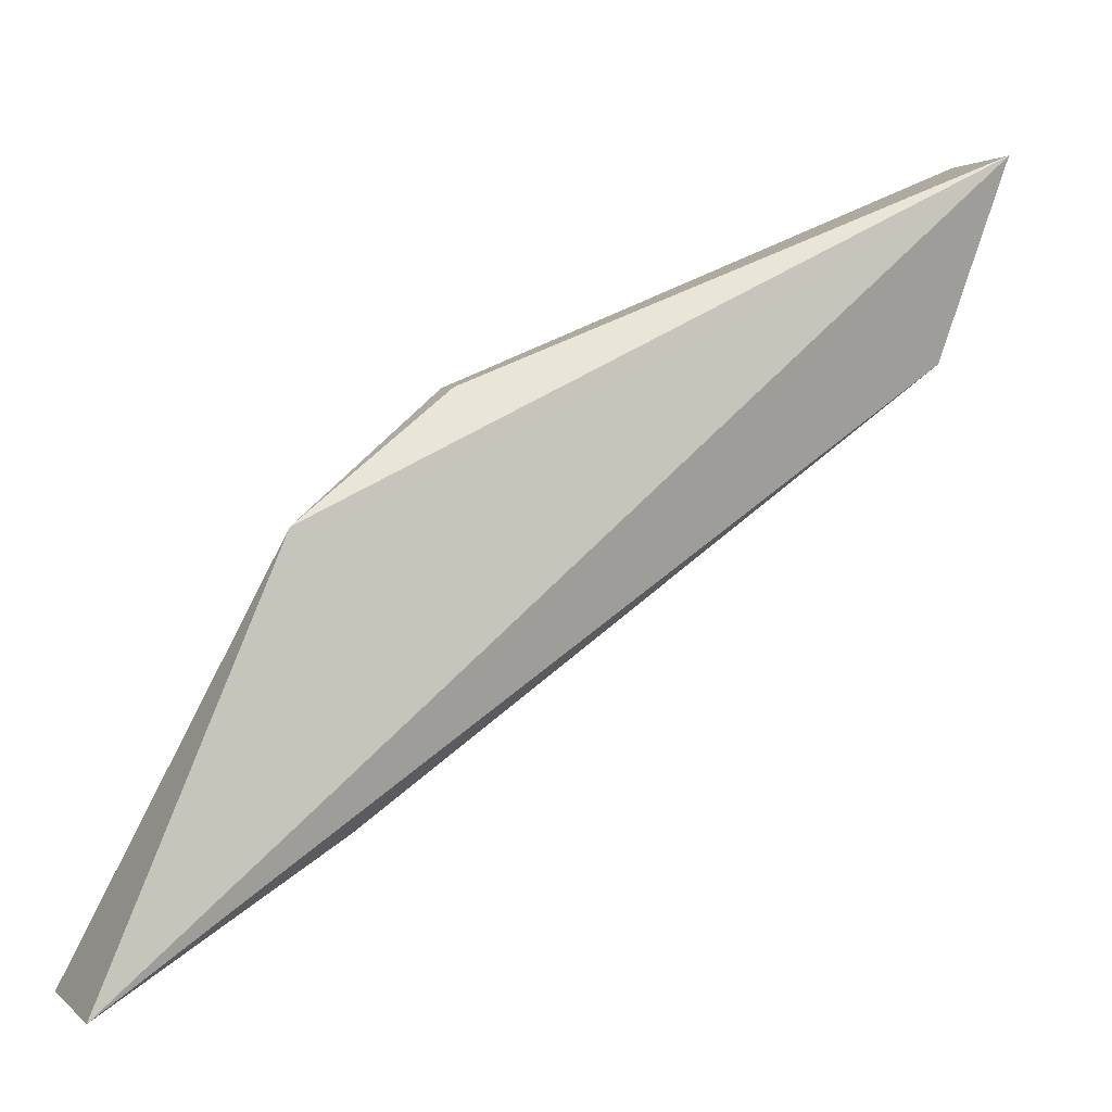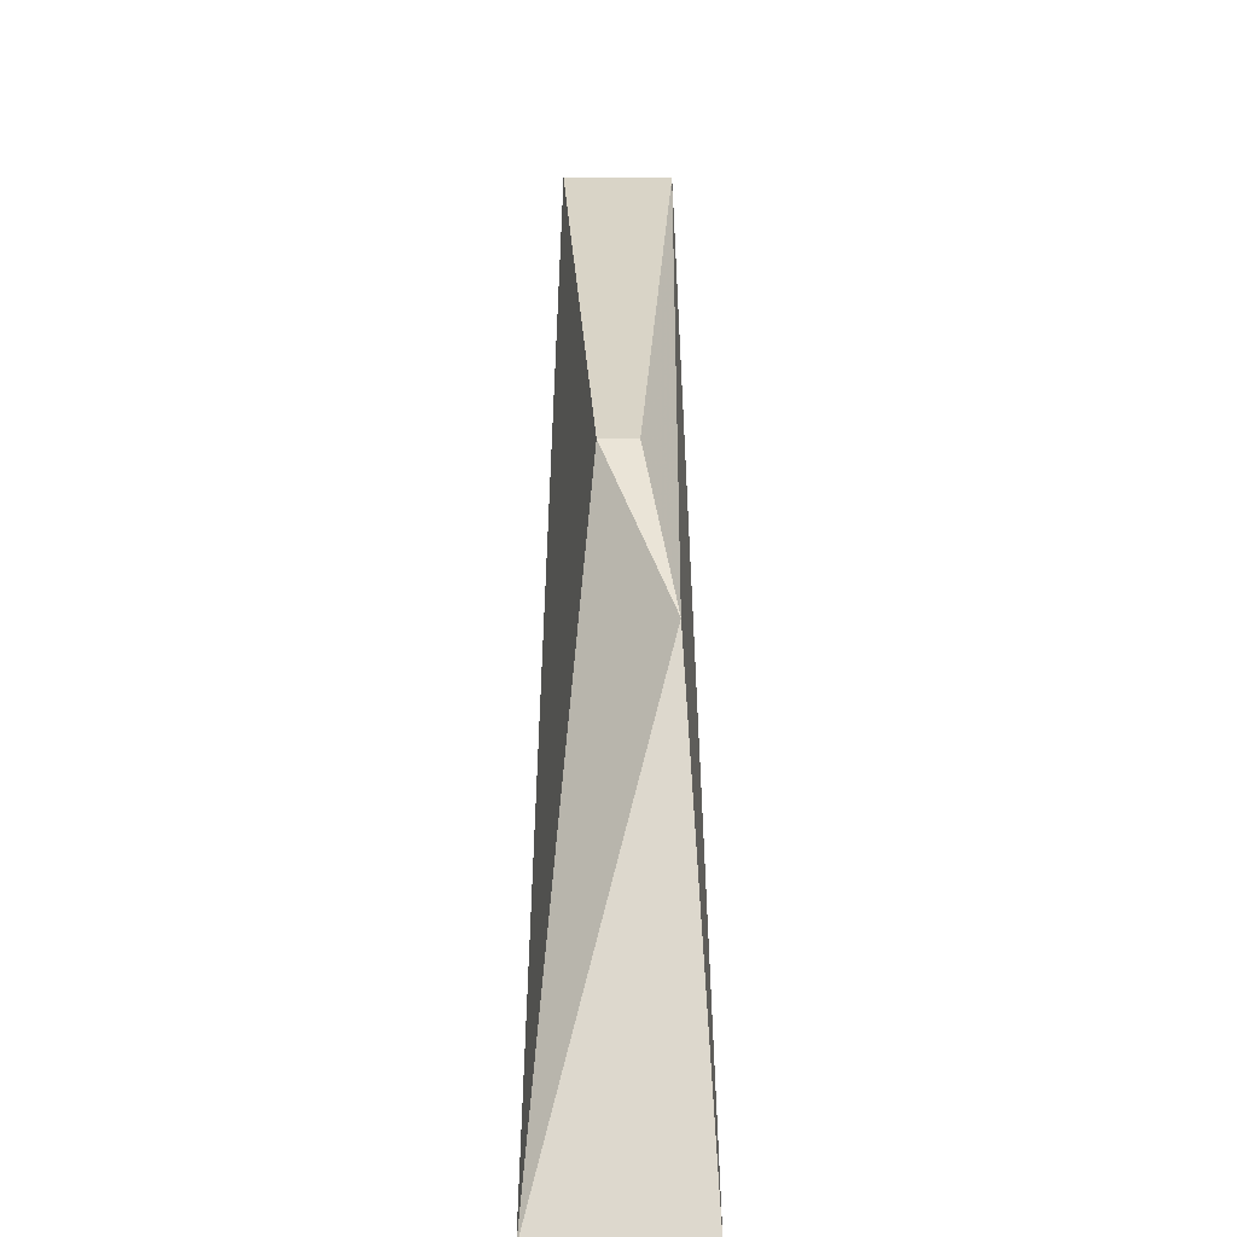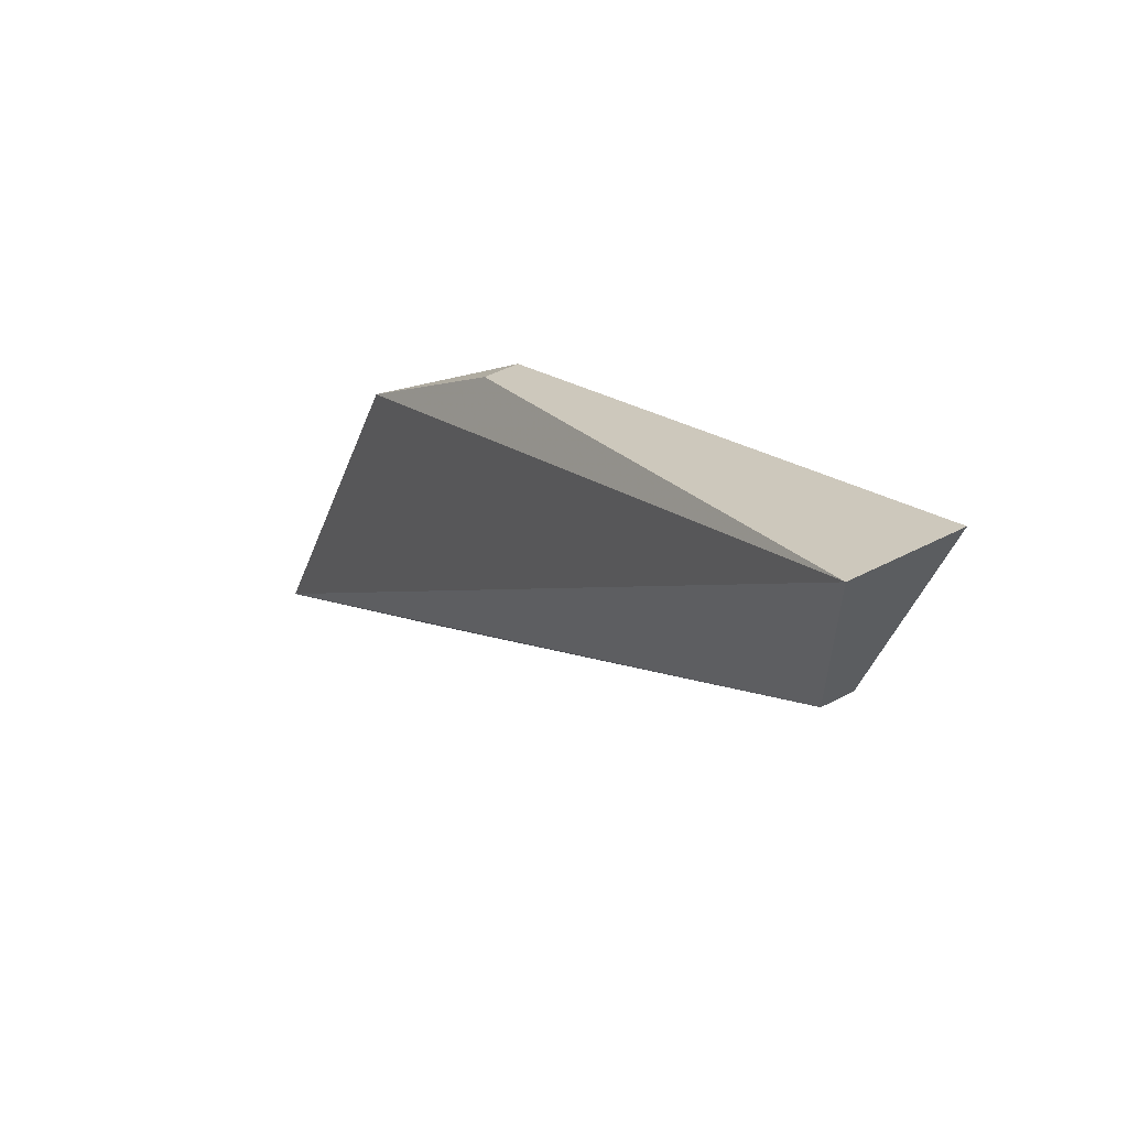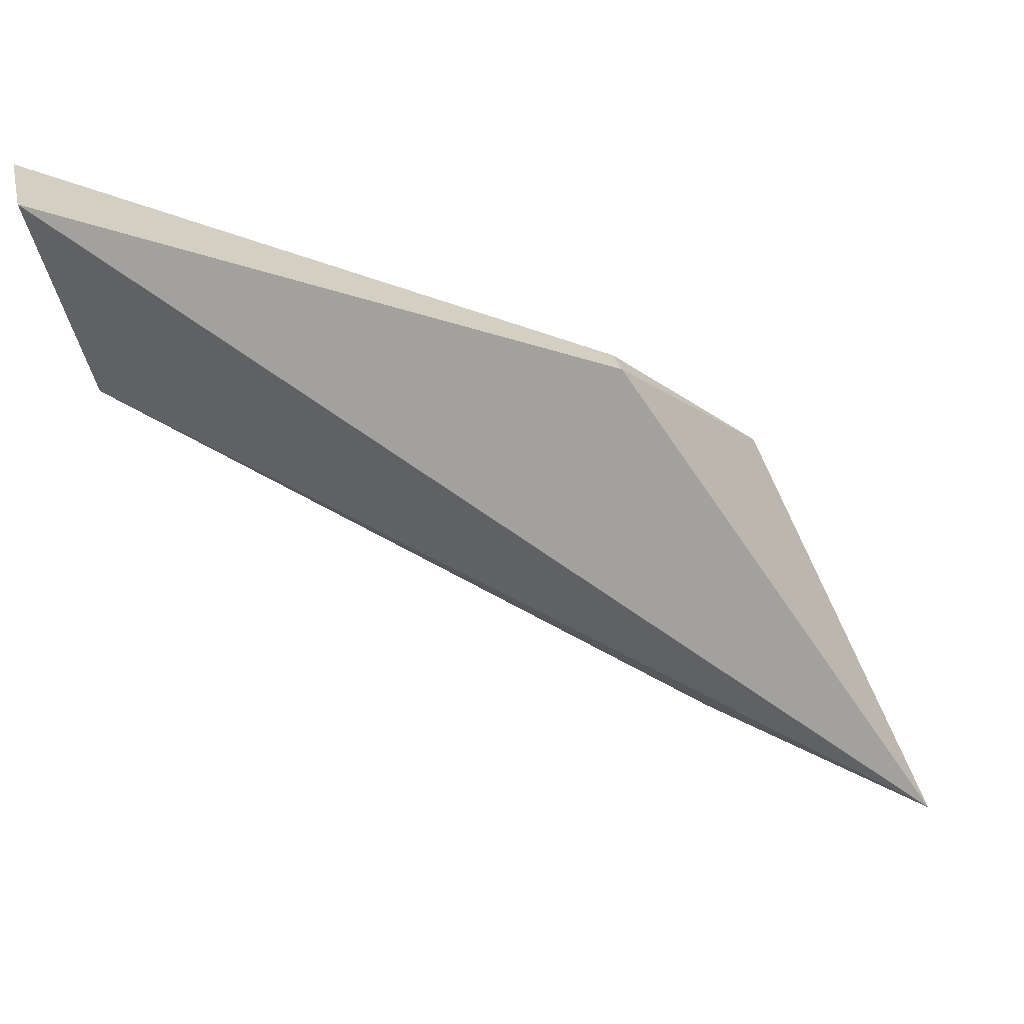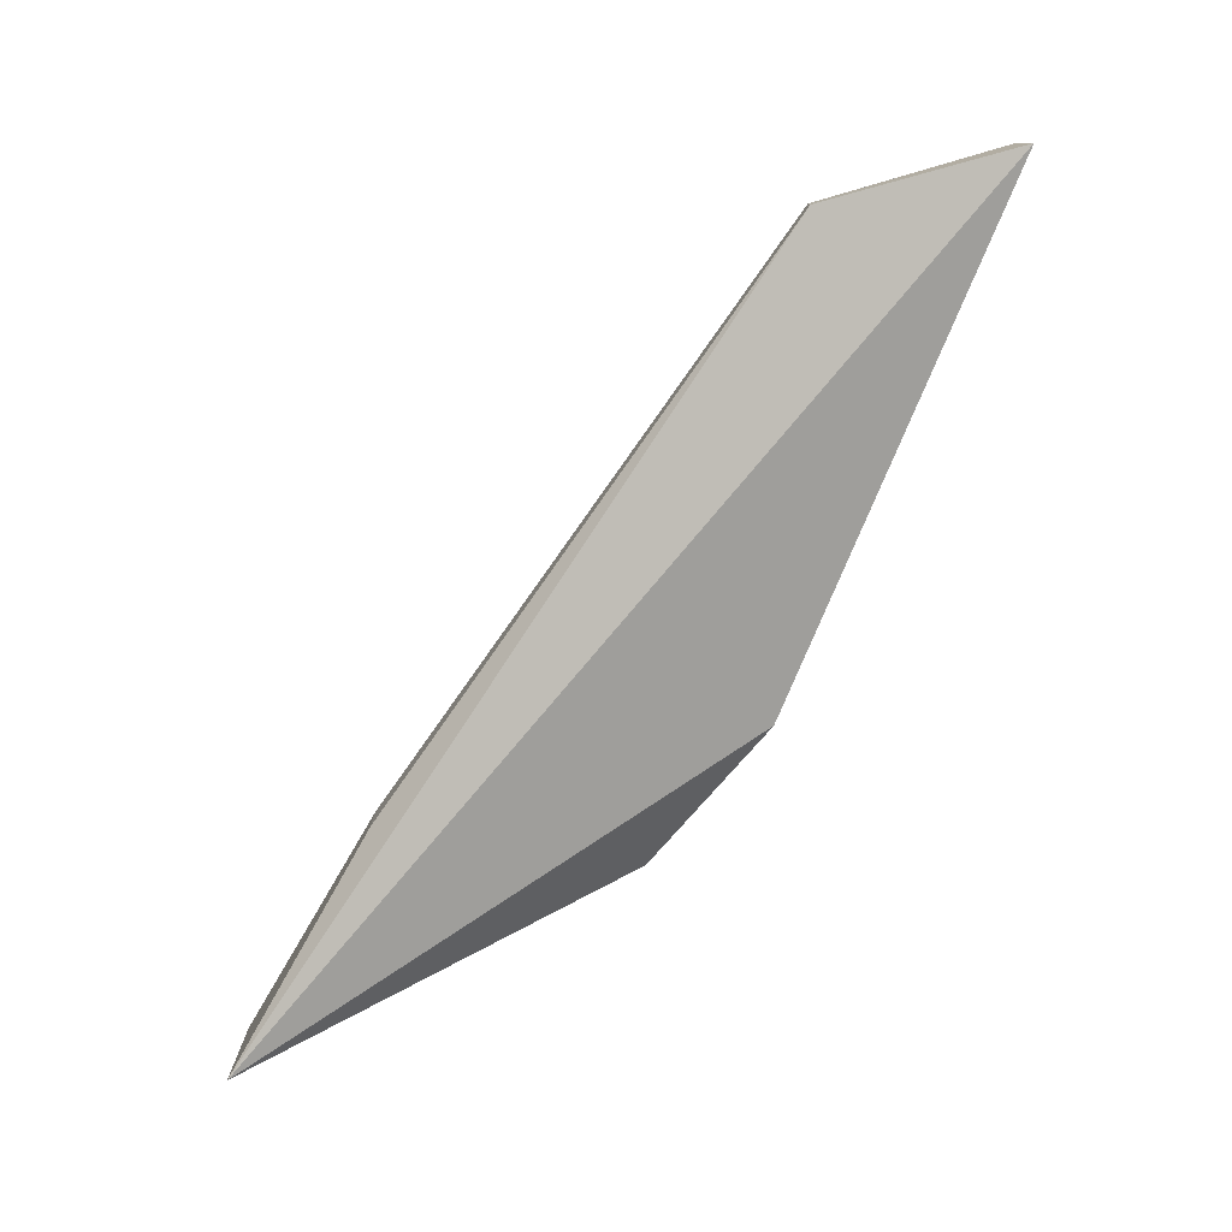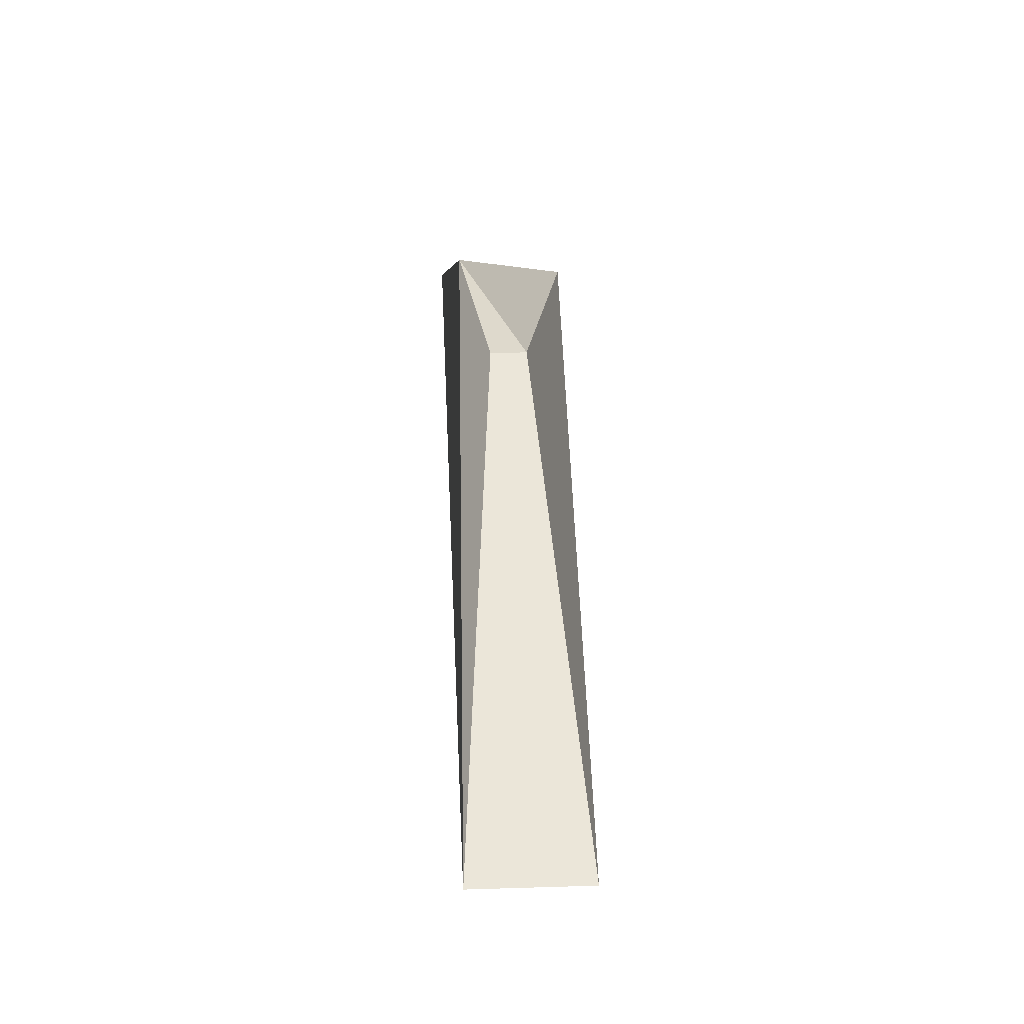
<metadata>
{"format":"obj","ext":"obj","renderer":"f3d","projection":"perspective","resolution":1024,"background":"white","views":[{"elev":1.9,"azim":158.0,"up":"+Z"},{"elev":6.3,"azim":89.9,"up":"+Z"},{"elev":44.3,"azim":-122.0,"up":"+Z"},{"elev":28.1,"azim":-12.9,"up":"+Z"},{"elev":-78.6,"azim":-89.9,"up":"+Y"},{"elev":70.0,"azim":-91.9,"up":"+Z"}]}
</metadata>
<code>
v -0.4587 0.06328 0.02562
v -0.4587 0.06949 0.02561
v -0.4667 0.06837 0.04372
v -0.4982 0.0687 0.05919
v -0.4957 0.0657 0.05039
v -0.4695 0.06512 0.03184
v -0.4958 0.06708 0.0504
v -0.4982 0.06406 0.05919
v -0.4694 0.06766 0.03179
v -0.4738 0.06561 0.04915
v -0.4738 0.06713 0.04915
f 1 2 3
f 3 2 4
f 6 1 5
f 7 4 2
f 7 6 5
f 8 5 1
f 8 7 5
f 8 4 7
f 9 7 2
f 9 6 7
f 9 2 1
f 9 1 6
f 10 8 1
f 10 1 3
f 10 4 8
f 11 10 3
f 11 3 4
f 11 4 10

</code>
